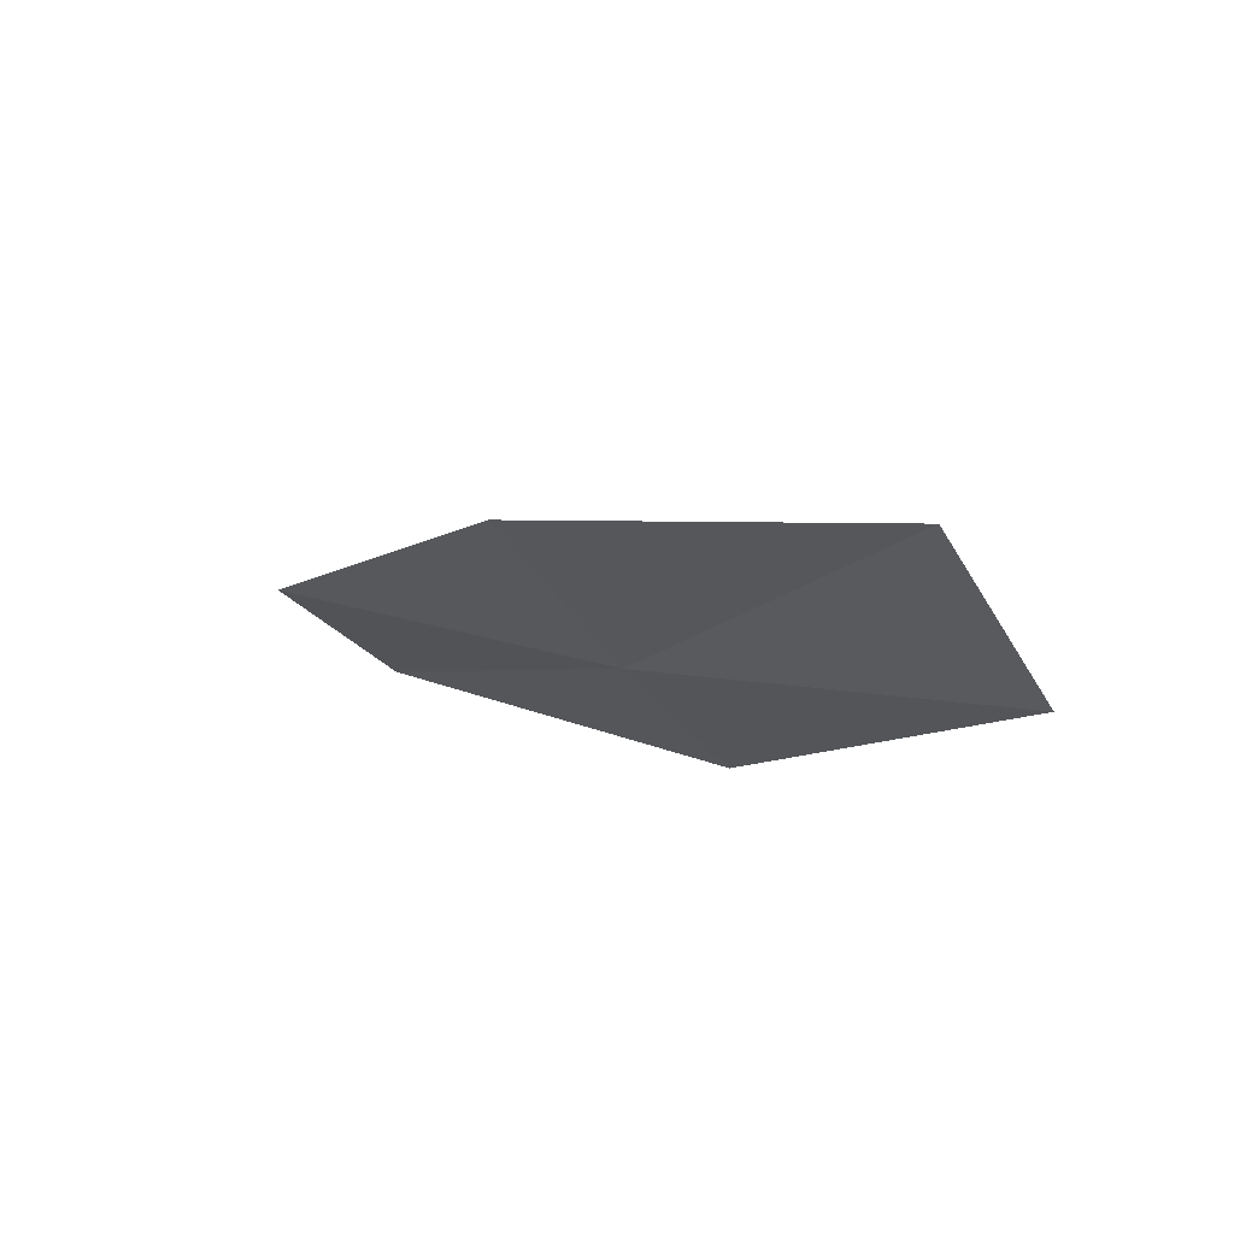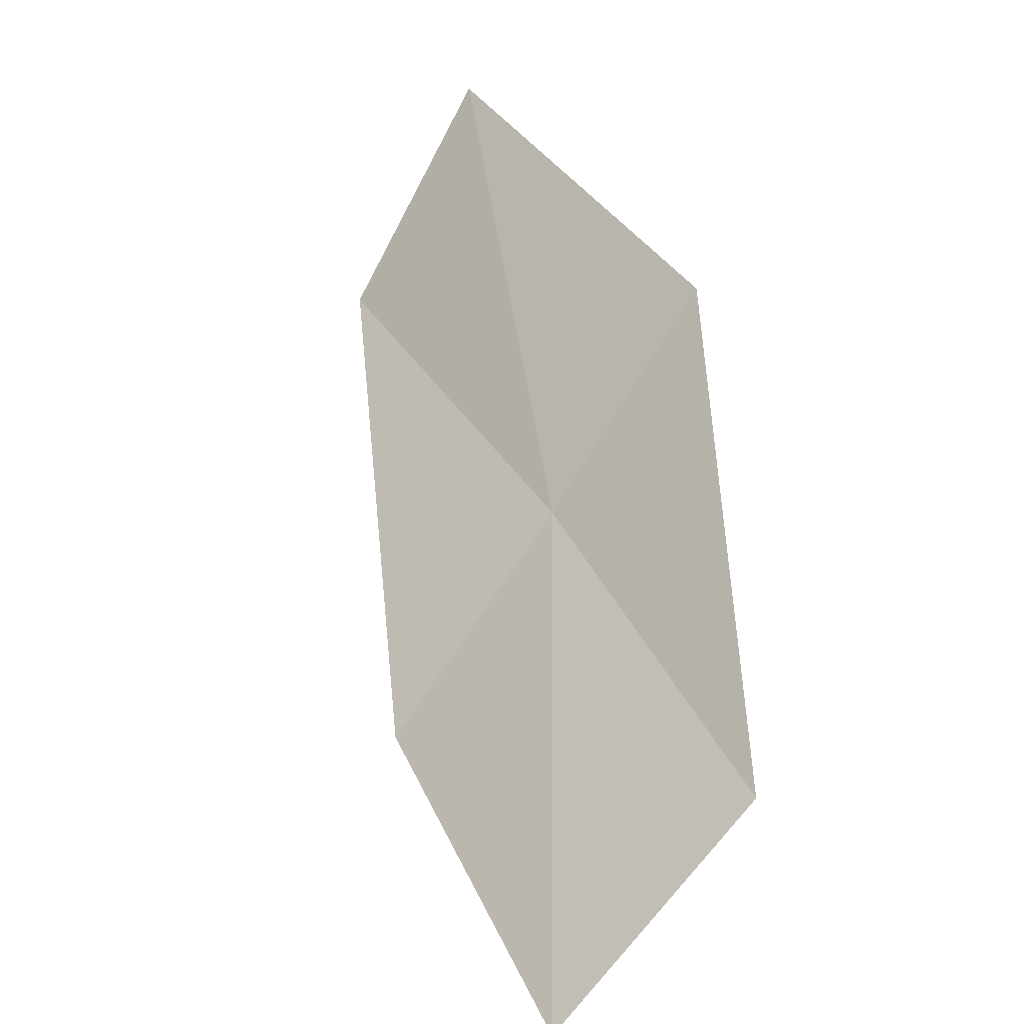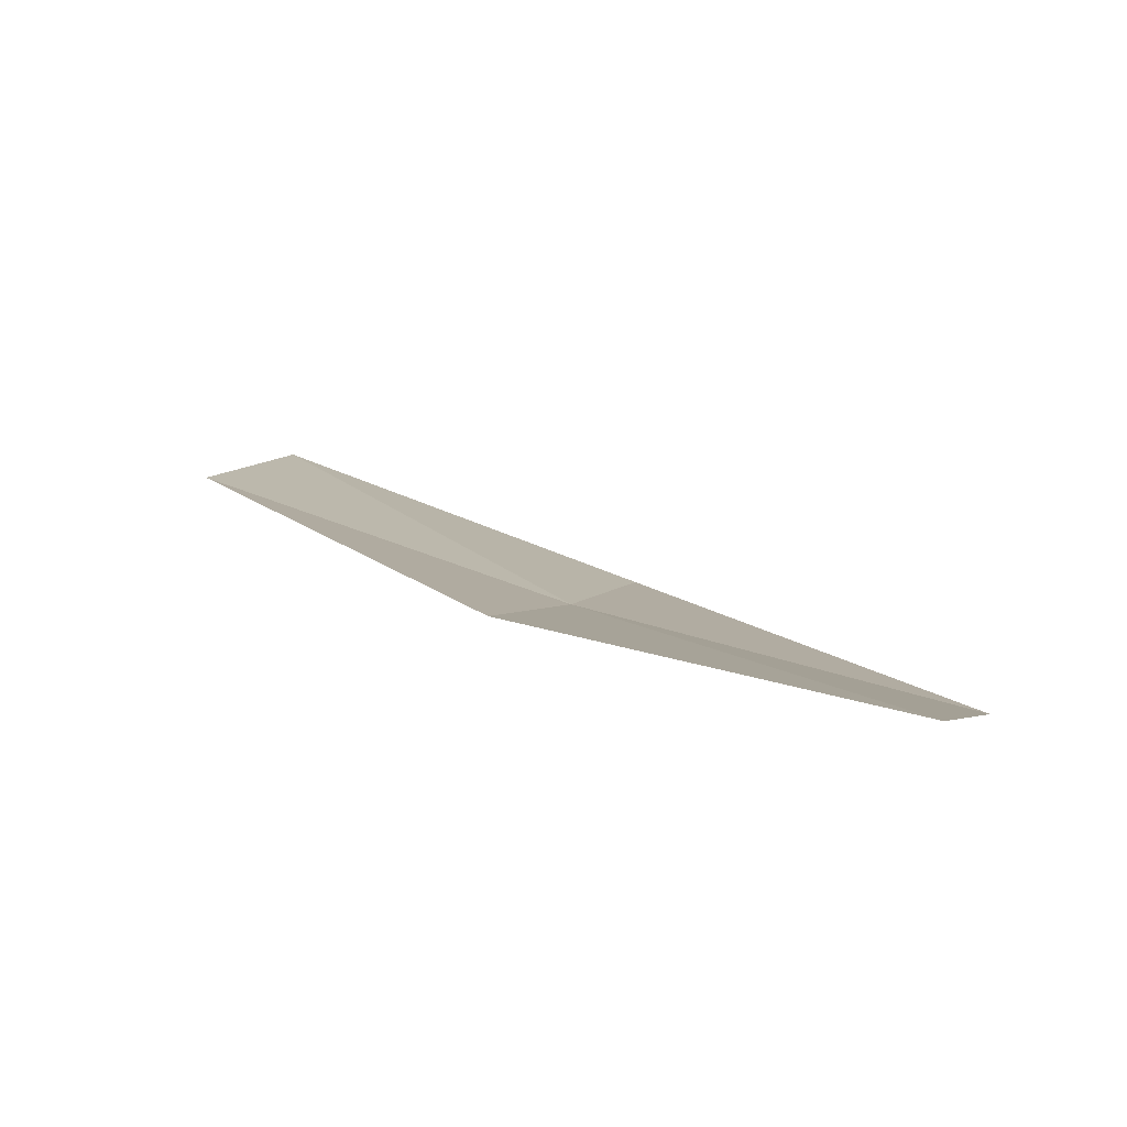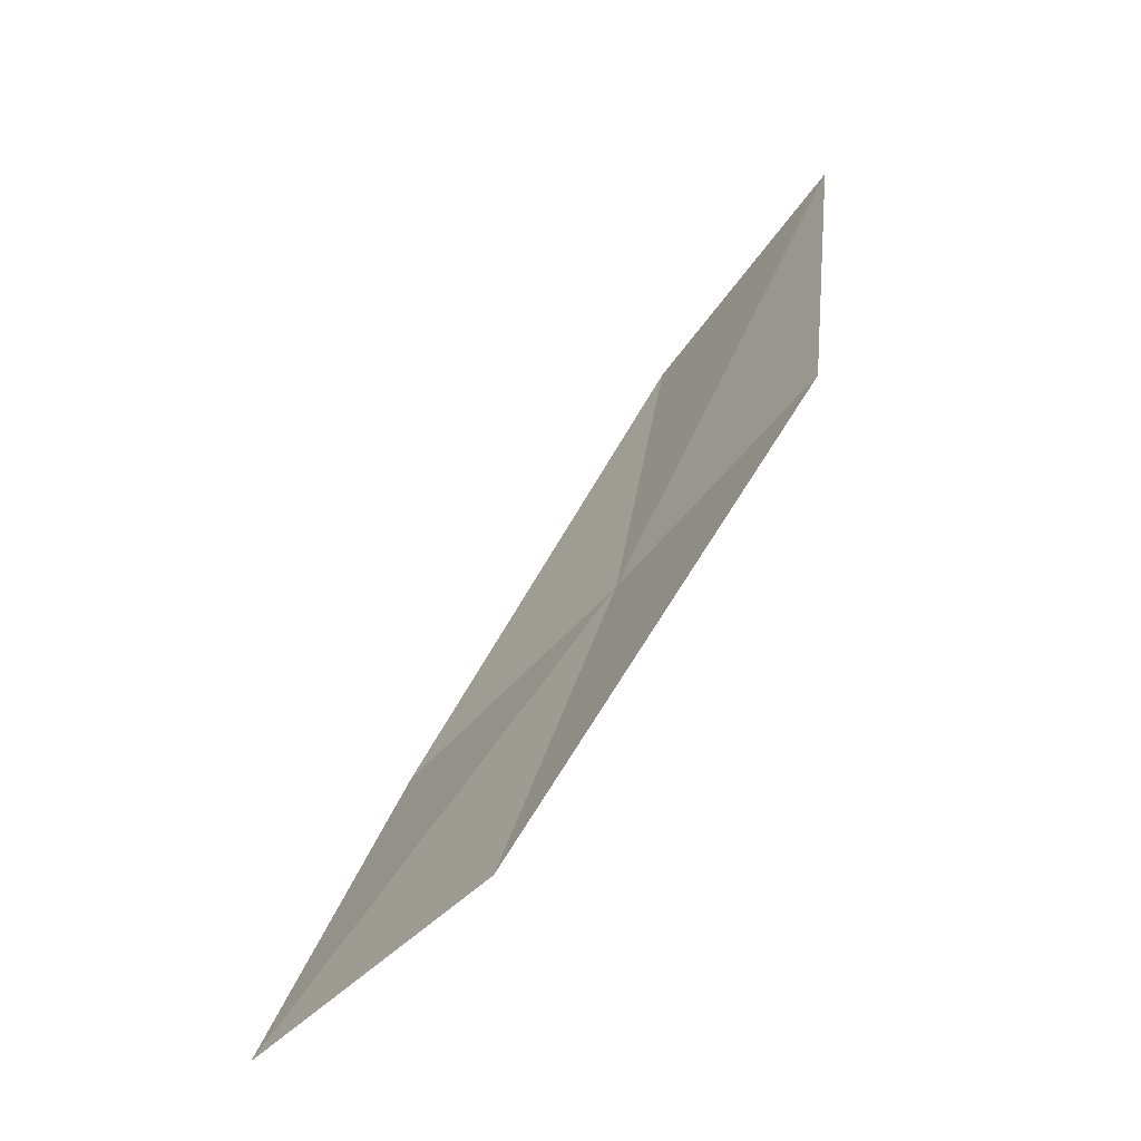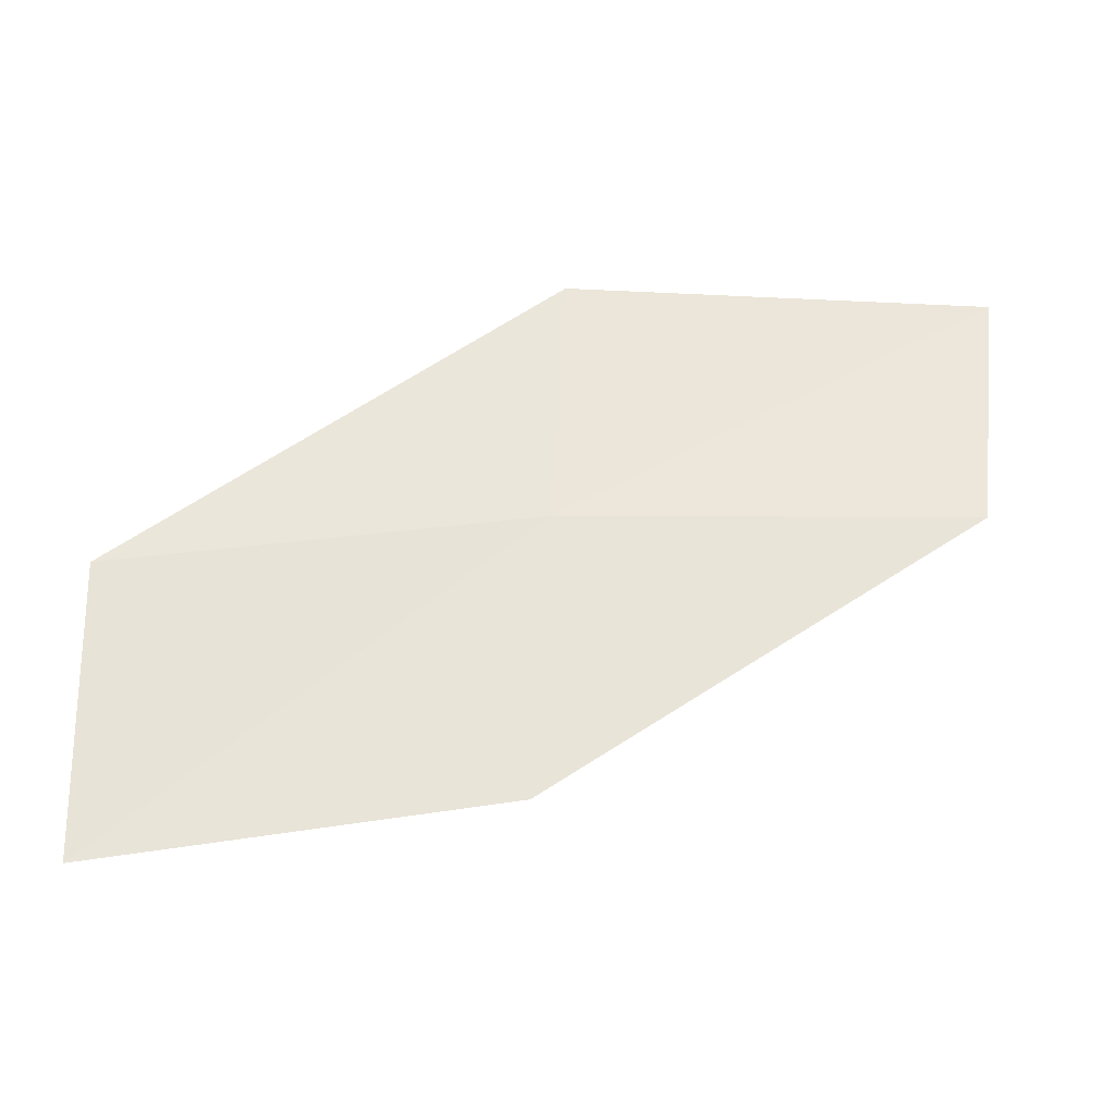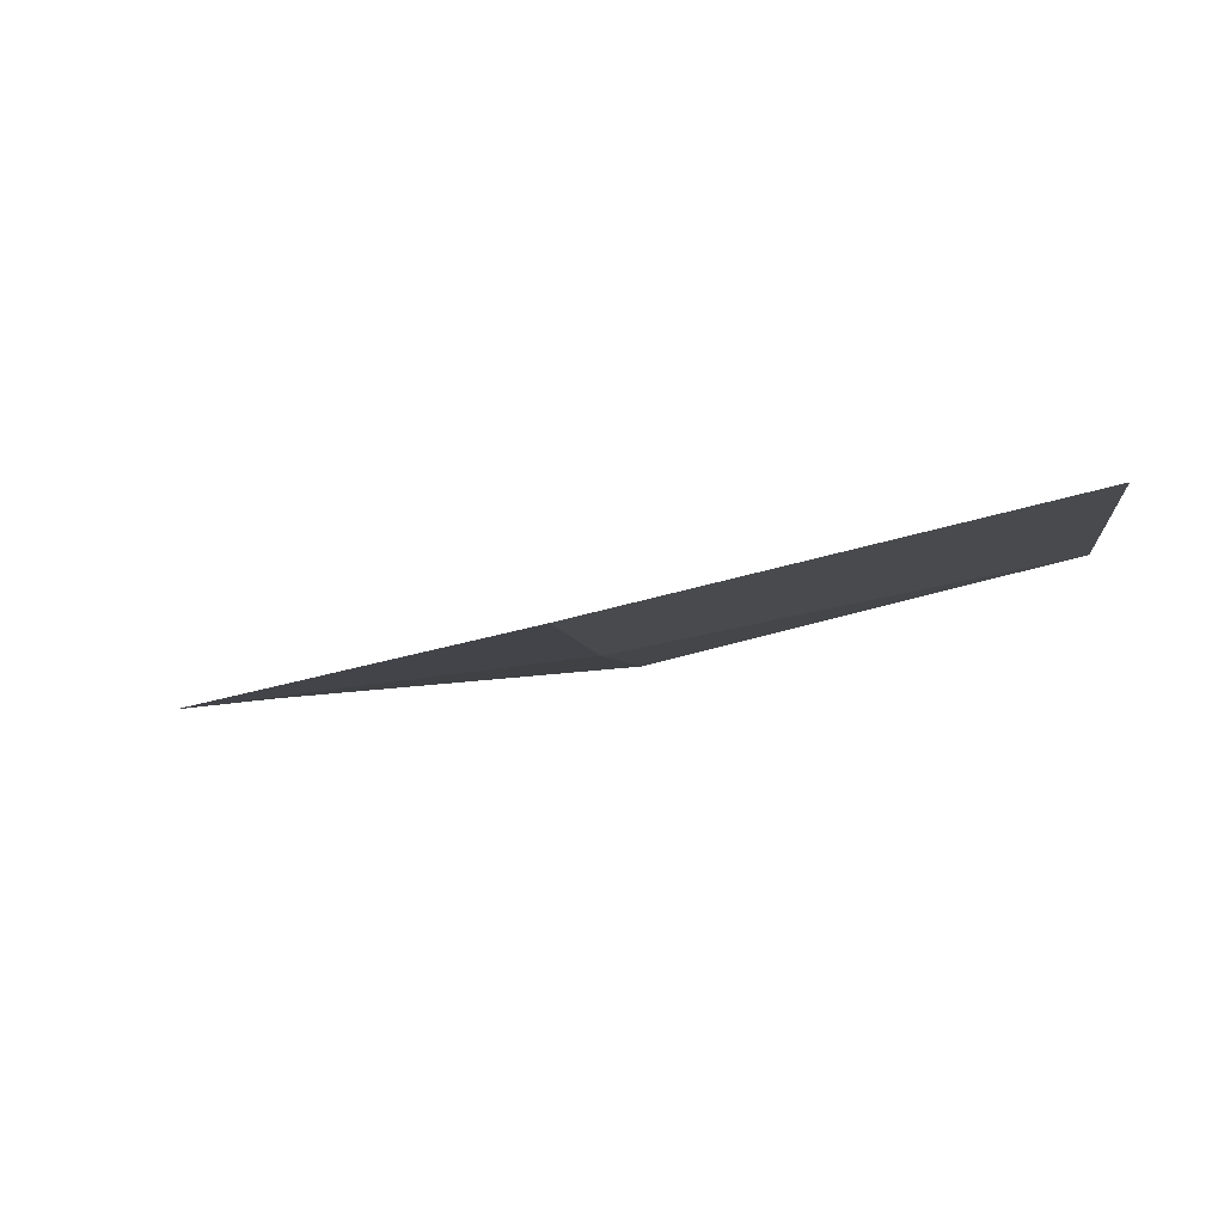
<metadata>
{"format":"obj","ext":"obj","renderer":"f3d","projection":"perspective","resolution":1024,"background":"white","views":[{"elev":20.3,"azim":-150.8,"up":"+Y"},{"elev":32.4,"azim":-124.1,"up":"+Z"},{"elev":45.8,"azim":-160.9,"up":"+Y"},{"elev":23.3,"azim":-85.1,"up":"+Z"},{"elev":-72.5,"azim":-5.6,"up":"+Z"},{"elev":-46.7,"azim":10.0,"up":"+Y"}]}
</metadata>
<code>
v -0.205 -23.02 5.79
v -2.478 -22.65 5.443
v -2.351 -21.53 4.345
v -0.1916 -21.94 4.636
v -0.2169 -23.98 6.942
v 2.113 -23.13 6.146
v 2.192 -24.03 7.345
f 1 3 2
f 1 4 3
f 1 2 5
f 1 6 4
f 1 5 7
f 1 7 6

</code>
